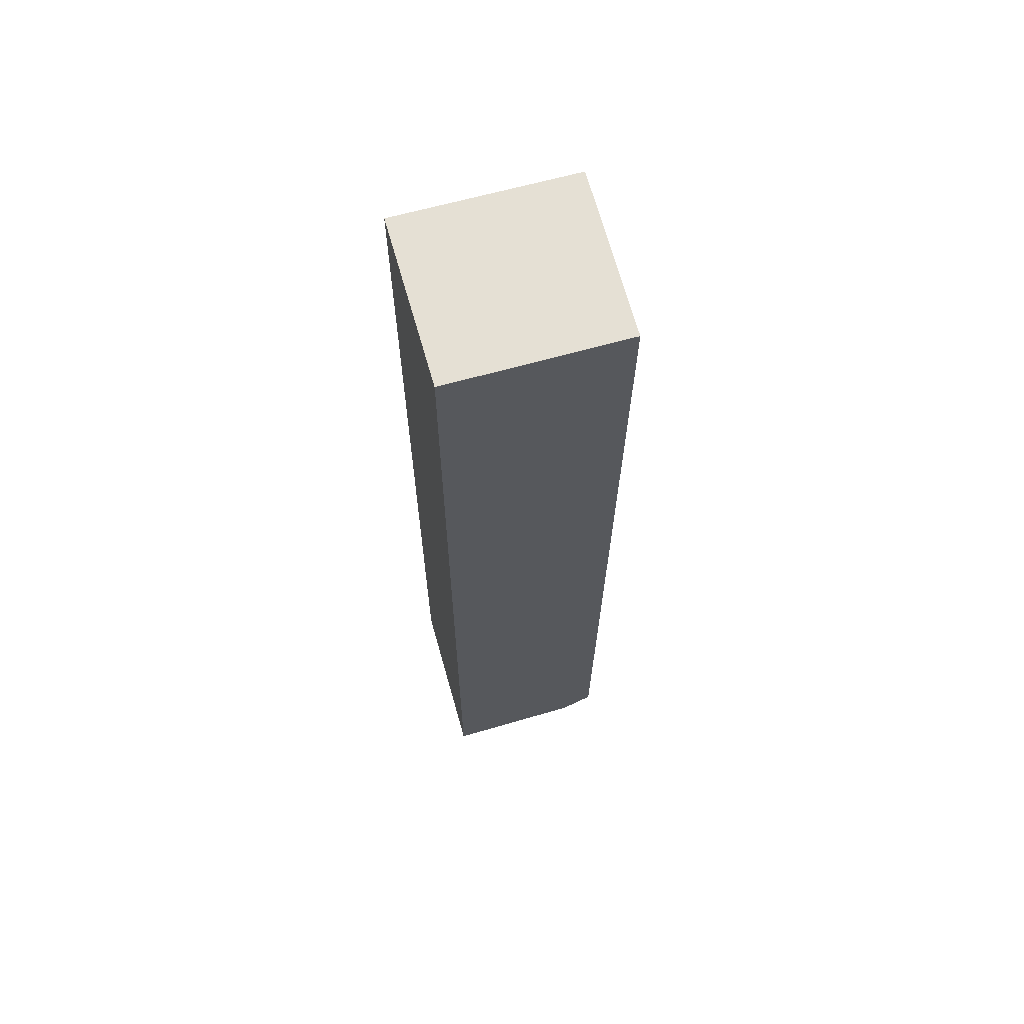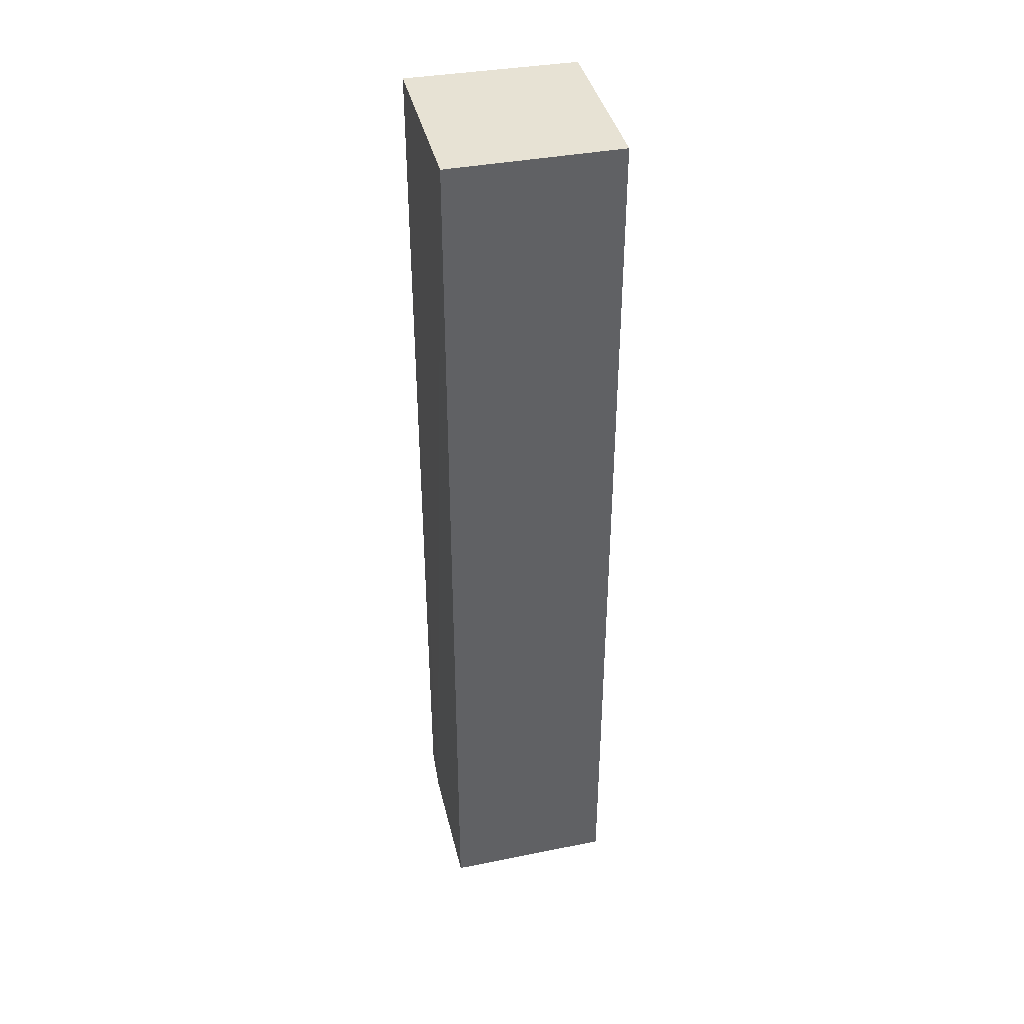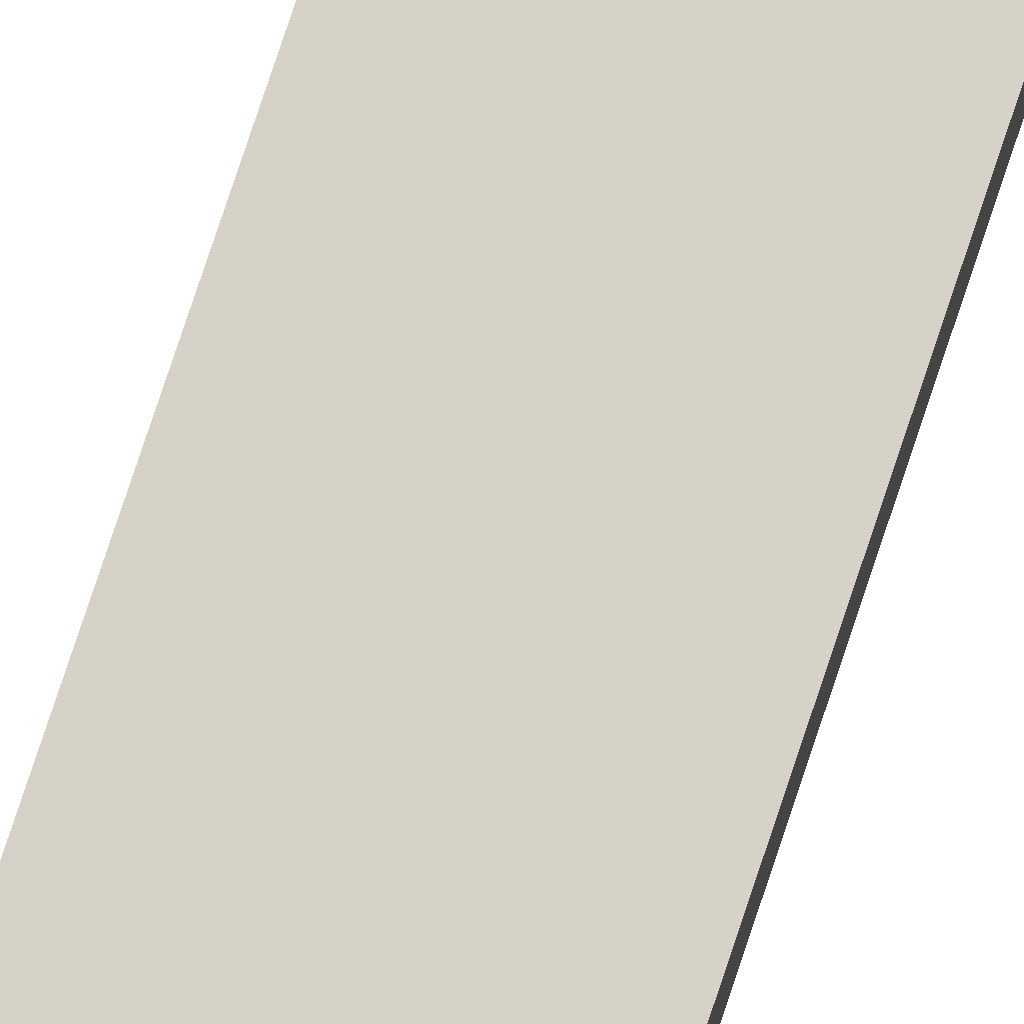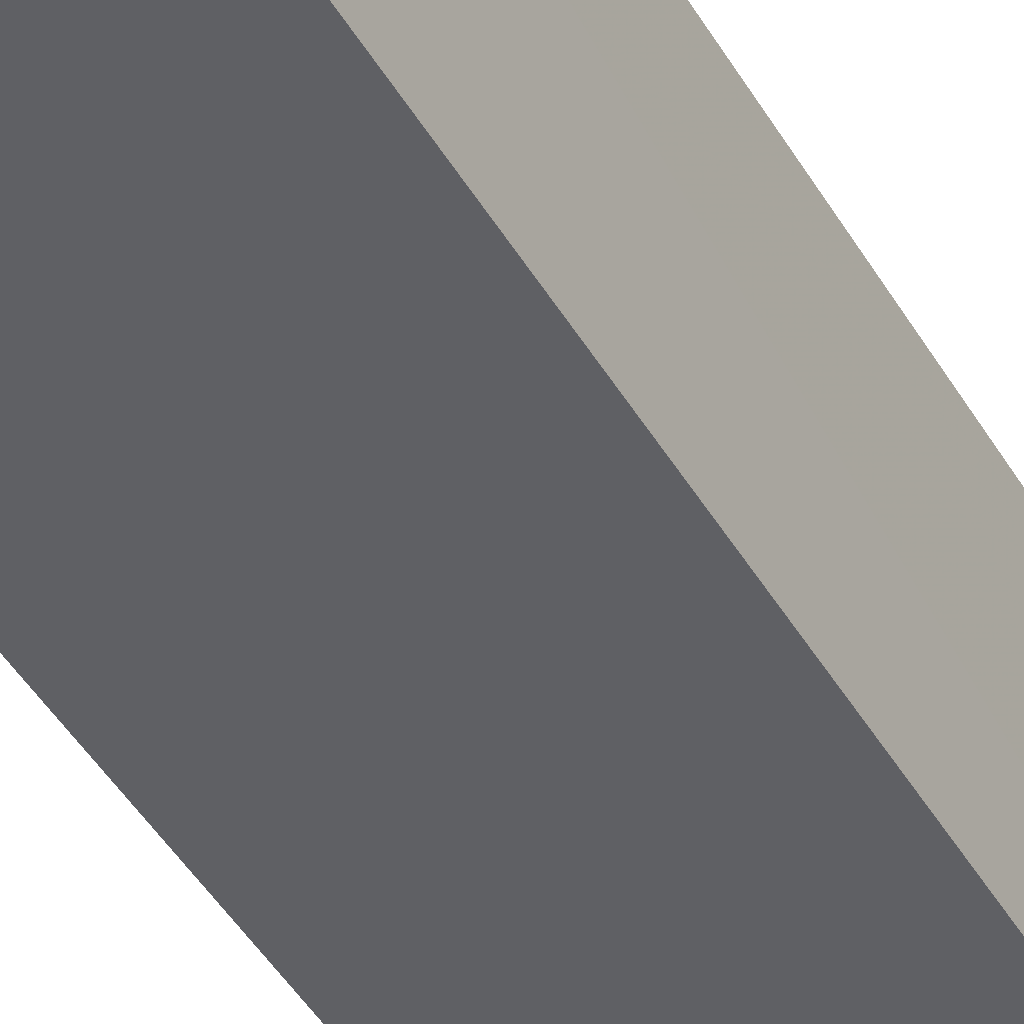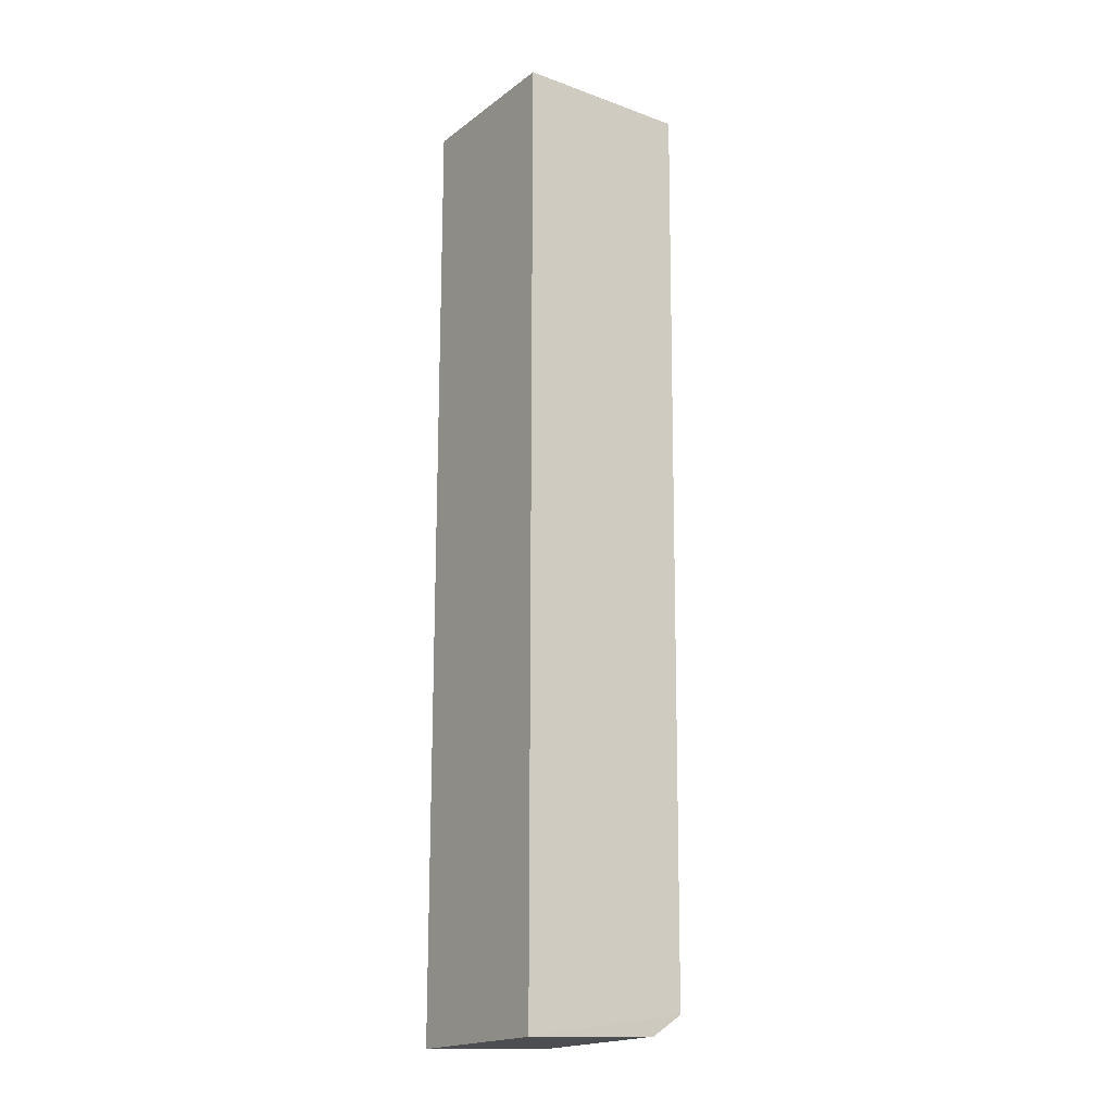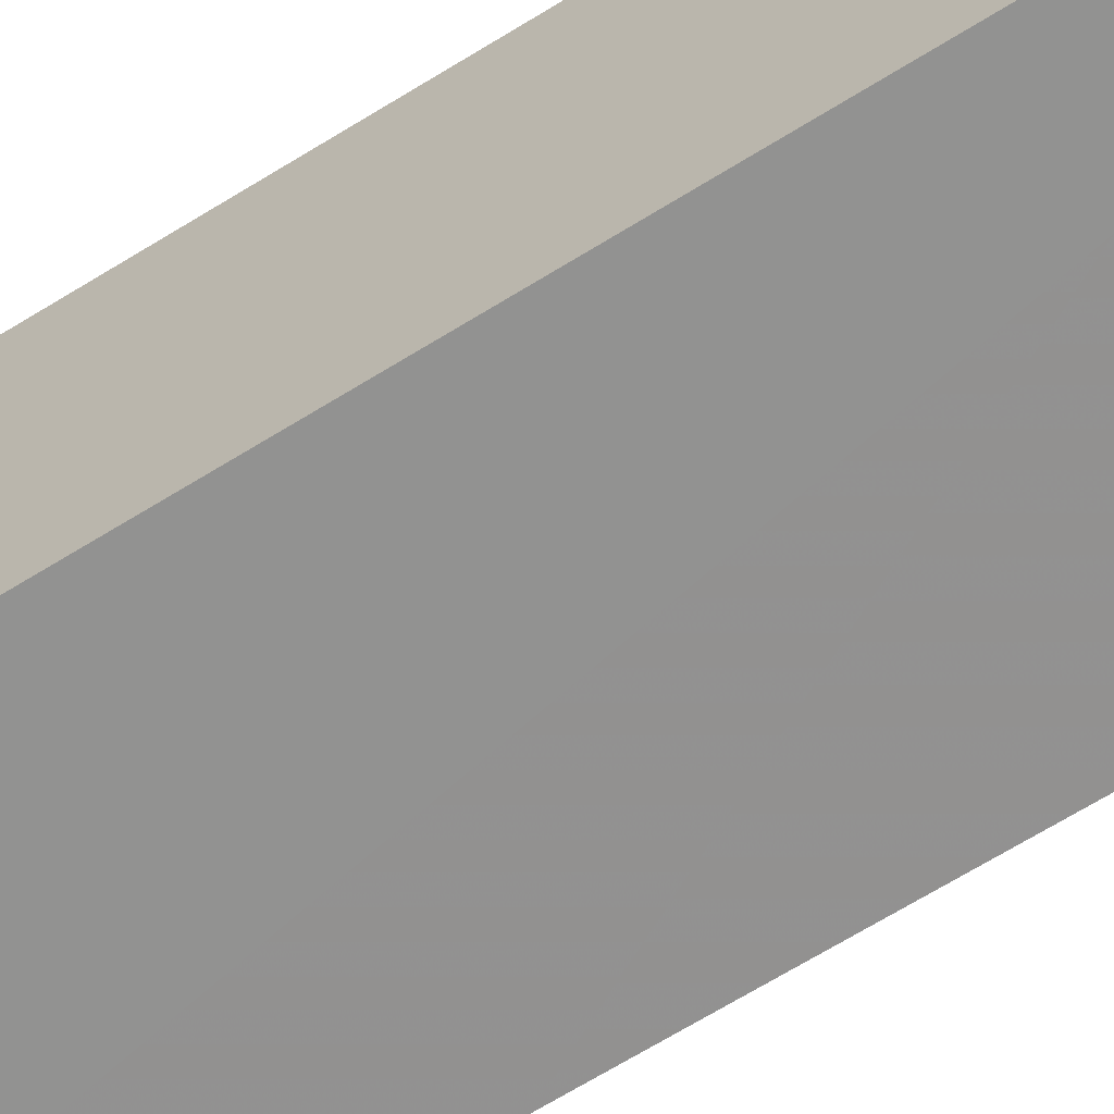
<metadata>
{"format":"obj","ext":"obj","renderer":"f3d","projection":"perspective","resolution":1024,"background":"white","views":[{"elev":65.4,"azim":-15.7,"up":"+Z"},{"elev":40.1,"azim":-103.1,"up":"+Z"},{"elev":78.5,"azim":-161.3,"up":"+Y"},{"elev":-43.7,"azim":28.4,"up":"+Y"},{"elev":-17.3,"azim":-35.2,"up":"+Z"},{"elev":-66.3,"azim":-57.8,"up":"+Y"}]}
</metadata>
<code>
v 0.02497 0.0006256 0.06045
v 0.02477 -0.01011 0.06045
v 0.02434 -0.01012 0.001874
v 0.01364 0.0006282 6.81e-05
v 0.01363 0.0006208 0.06047
v 0.02435 0.0006253 0.001462
v 0.02234 0.0006662 0.000312
v 0.01363 -0.01015 0.06047
v 0.02428 -0.007659 0.001488
v 0.01363 -0.01013 0.0002928
v 0.02237 -0.0101 0.0005803
f 1 2 3
f 6 1 3
f 7 5 1
f 7 4 5
f 7 1 6
f 8 3 2
f 8 2 1
f 8 1 5
f 9 7 6
f 9 6 3
f 10 8 5
f 10 5 4
f 10 3 8
f 10 4 7
f 11 9 3
f 11 3 10
f 11 10 7
f 11 7 9

</code>
